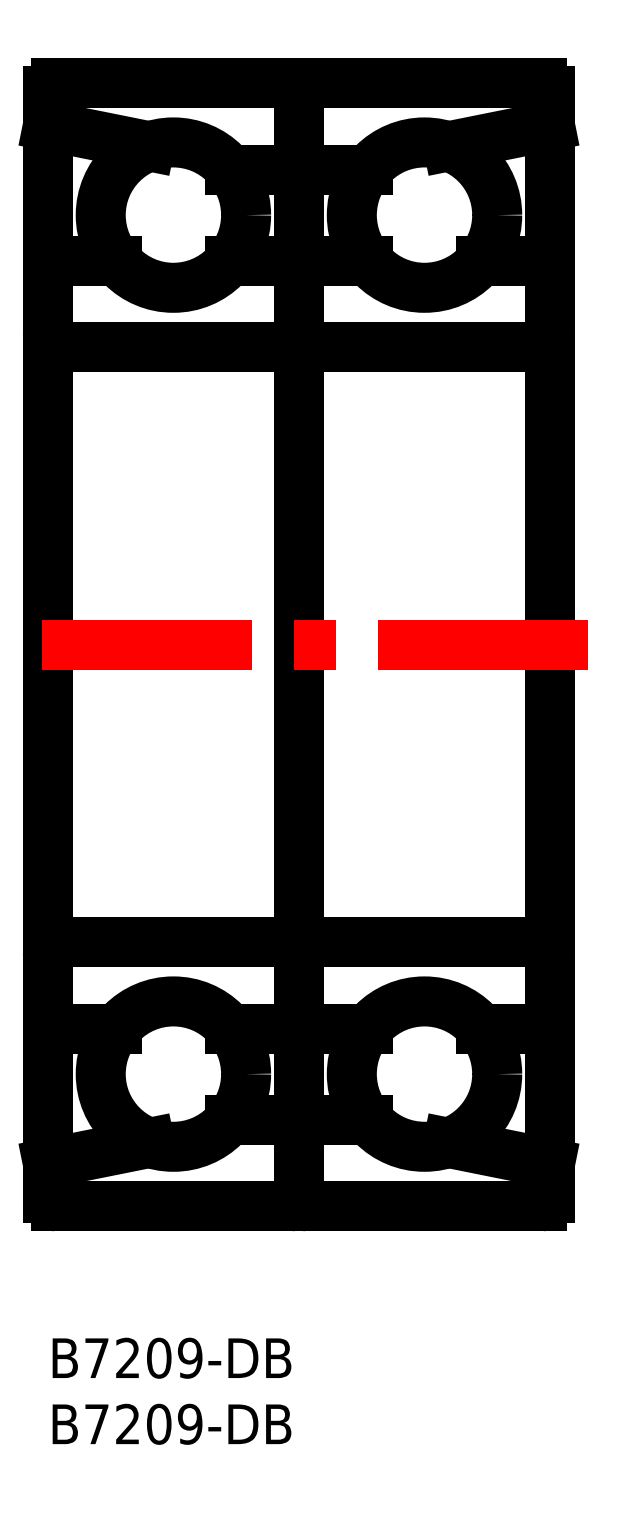
<metadata>
{"format":"dxf","ext":"dxf","renderer":"ezdxf+matplotlib","layout":"modelspace","background":"white","min_lineweight":24,"dpi":150}
</metadata>
<code>
0
SECTION
2
ENTITIES
0
INSERT
8
MSM_CONTINUOUS
2
*U2
10
0
20
0
30
0
0
INSERT
8
MSM_CONTINUOUS
2
*U3
10
0
20
0
30
0
0
ARC
8
MSM_CONTINUOUS
10
18.4
20
10.6
30
0
40
0.6
50
270
51
0
0
ARC
8
MSM_CONTINUOUS
10
0.6
20
10.6
30
0
40
0.6
50
180
51
270
0
LINE
8
MSM_CONTINUOUS
10
7.708
20
14.8
30
0
11
0
21
13.25
31
0
0
LINE
8
MSM_CONTINUOUS
10
24.22
20
16.55
30
0
11
13.78
21
16.55
31
0
0
LINE
8
MSM_CONTINUOUS
10
0.6
20
10
30
0
11
18.4
21
10
31
0
0
LINE
8
MSM_CONTINUOUS
10
0
20
94.4
30
0
11
0
21
10.6
31
0
0
LINE
8
MSM_CONTINUOUS
10
5.217
20
23.45
30
0
11
0
21
23.45
31
0
0
ARC
8
MSM_CONTINUOUS
10
1.1
20
28.9
30
0
40
1.1
50
90
51
180
0
ARC
8
MSM_CONTINUOUS
10
17.9
20
28.9
30
0
40
1.1
50
0
51
90
0
LINE
8
MSM_CONTINUOUS
10
1.1
20
30
30
0
11
17.9
21
30
31
0
0
LINE
8
MSM_CONTINUOUS
10
24.22
20
23.45
30
0
11
13.78
21
23.45
31
0
0
ARC
8
MSM_CONTINUOUS
10
19.6
20
10.6
30
0
40
0.6
50
180
51
270
0
ARC
8
MSM_CONTINUOUS
10
37.4
20
10.6
30
0
40
0.6
50
270
51
0
0
LINE
8
MSM_CONTINUOUS
10
30.29
20
14.8
30
0
11
38
21
13.25
31
0
0
LINE
8
MSM_CONTINUOUS
10
19
20
10.6
30
0
11
19
21
94.4
31
0
0
LINE
8
MSM_CONTINUOUS
10
37.4
20
10
30
0
11
19.6
21
10
31
0
0
LINE
8
MSM_CONTINUOUS
10
38
20
94.4
30
0
11
38
21
10.6
31
0
0
LINE
8
MSM_CONTINUOUS
10
32.78
20
23.45
30
0
11
38
21
23.45
31
0
0
ARC
8
MSM_CONTINUOUS
10
36.9
20
28.9
30
0
40
1.1
50
0
51
90
0
ARC
8
MSM_CONTINUOUS
10
20.1
20
28.9
30
0
40
1.1
50
90
51
180
0
LINE
8
MSM_CONTINUOUS
10
36.9
20
30
30
0
11
20.1
21
30
31
0
0
ARC
8
MSM_CONTINUOUS
10
18.4
20
94.4
30
0
40
0.6
50
8.538e-07
51
90
0
ARC
8
MSM_CONTINUOUS
10
0.6
20
94.4
30
0
40
0.6
50
90
51
180
0
LINE
8
MSM_CONTINUOUS
10
7.708
20
90.2
30
0
11
0
21
91.75
31
0
0
LINE
8
MSM_CONTINUOUS
10
24.22
20
88.45
30
0
11
13.78
21
88.45
31
0
0
LINE
8
MSM_CONTINUOUS
10
0.6
20
95
30
0
11
18.4
21
95
31
0
0
LINE
8
MSM_CONTINUOUS
10
5.217
20
81.55
30
0
11
0
21
81.55
31
0
0
ARC
8
MSM_CONTINUOUS
10
1.1
20
76.1
30
0
40
1.1
50
180
51
270
0
ARC
8
MSM_CONTINUOUS
10
17.9
20
76.1
30
0
40
1.1
50
270
51
0
0
LINE
8
MSM_CONTINUOUS
10
1.1
20
75
30
0
11
17.9
21
75
31
0
0
LINE
8
MSM_CONTINUOUS
10
24.22
20
81.55
30
0
11
13.78
21
81.55
31
0
0
ARC
8
MSM_CONTINUOUS
10
19.6
20
94.4
30
0
40
0.6
50
90
51
180
0
ARC
8
MSM_CONTINUOUS
10
37.4
20
94.4
30
0
40
0.6
50
0
51
90
0
LINE
8
MSM_CONTINUOUS
10
30.29
20
90.2
30
0
11
38
21
91.75
31
0
0
LINE
8
MSM_CONTINUOUS
10
37.4
20
95
30
0
11
19.6
21
95
31
0
0
LINE
8
MSM_CONTINUOUS
10
32.78
20
81.55
30
0
11
38
21
81.55
31
0
0
ARC
8
MSM_CONTINUOUS
10
36.9
20
76.1
30
0
40
1.1
50
270
51
0
0
ARC
8
MSM_CONTINUOUS
10
20.1
20
76.1
30
0
40
1.1
50
180
51
270
0
LINE
8
MSM_CONTINUOUS
10
36.9
20
75
30
0
11
20.1
21
75
31
0
0
LINE
8
MSM_CENTER
10
40.85
20
52.5
30
0
11
-2.85
21
52.5
31
0
0
CIRCLE
8
MSM_CONTINUOUS
10
9.5
20
20
30
0
40
5.5
0
CIRCLE
8
MSM_CONTINUOUS
10
9.5
20
85
30
0
40
5.5
0
CIRCLE
8
MSM_CONTINUOUS
10
28.5
20
20
30
0
40
5.5
0
CIRCLE
8
MSM_CONTINUOUS
10
28.5
20
85
30
0
40
5.5
0
ENDSEC
0
EOF

</code>
